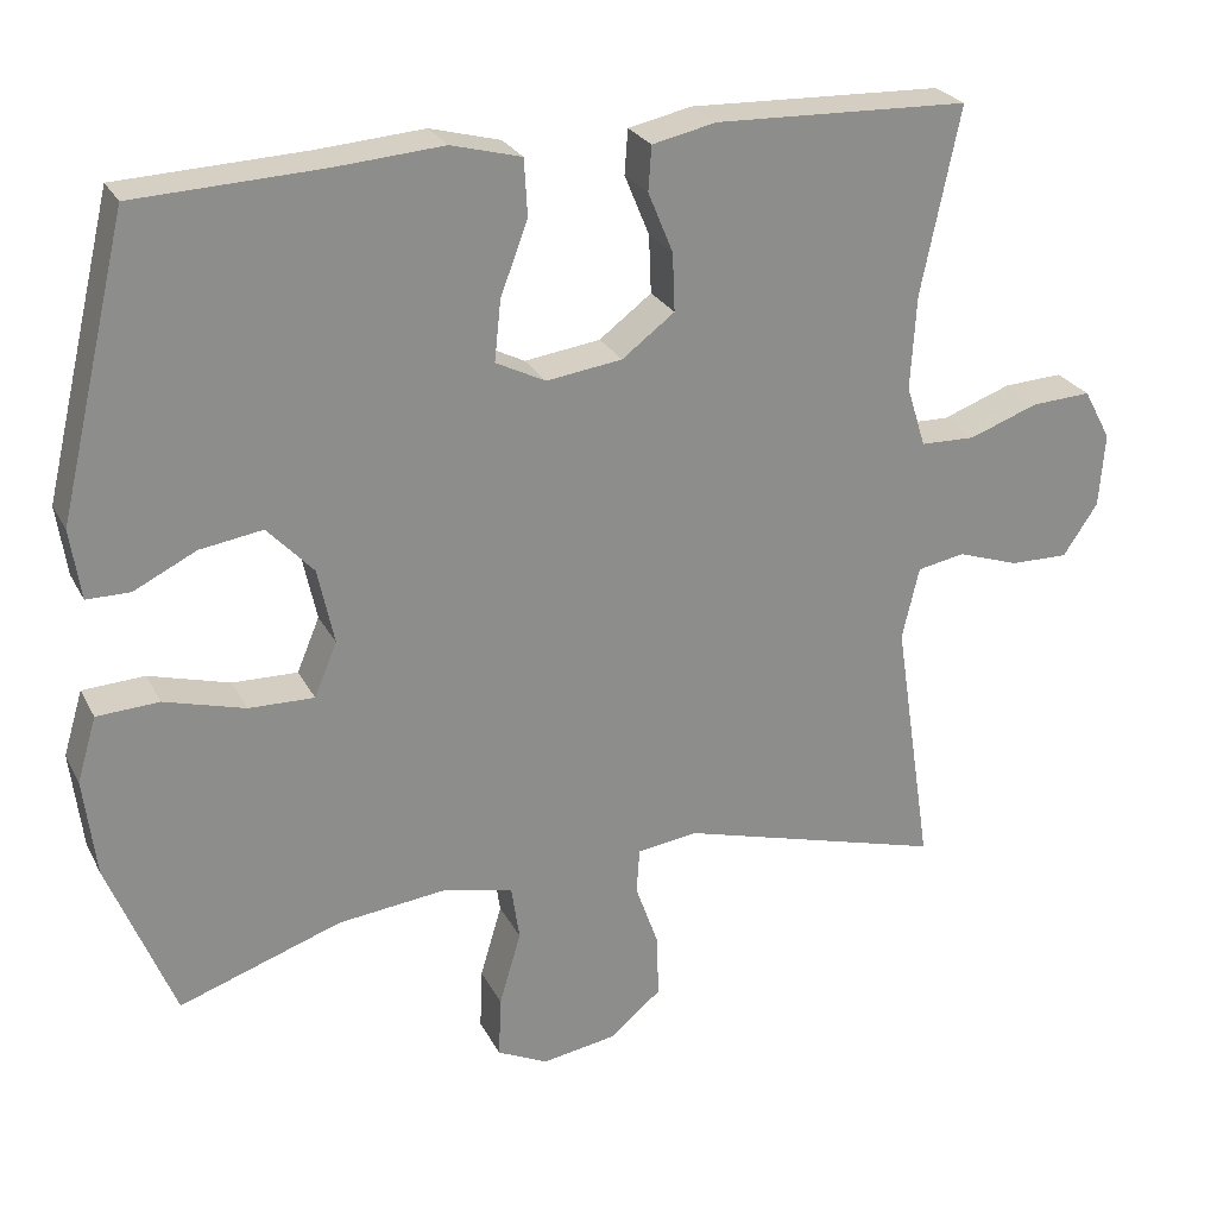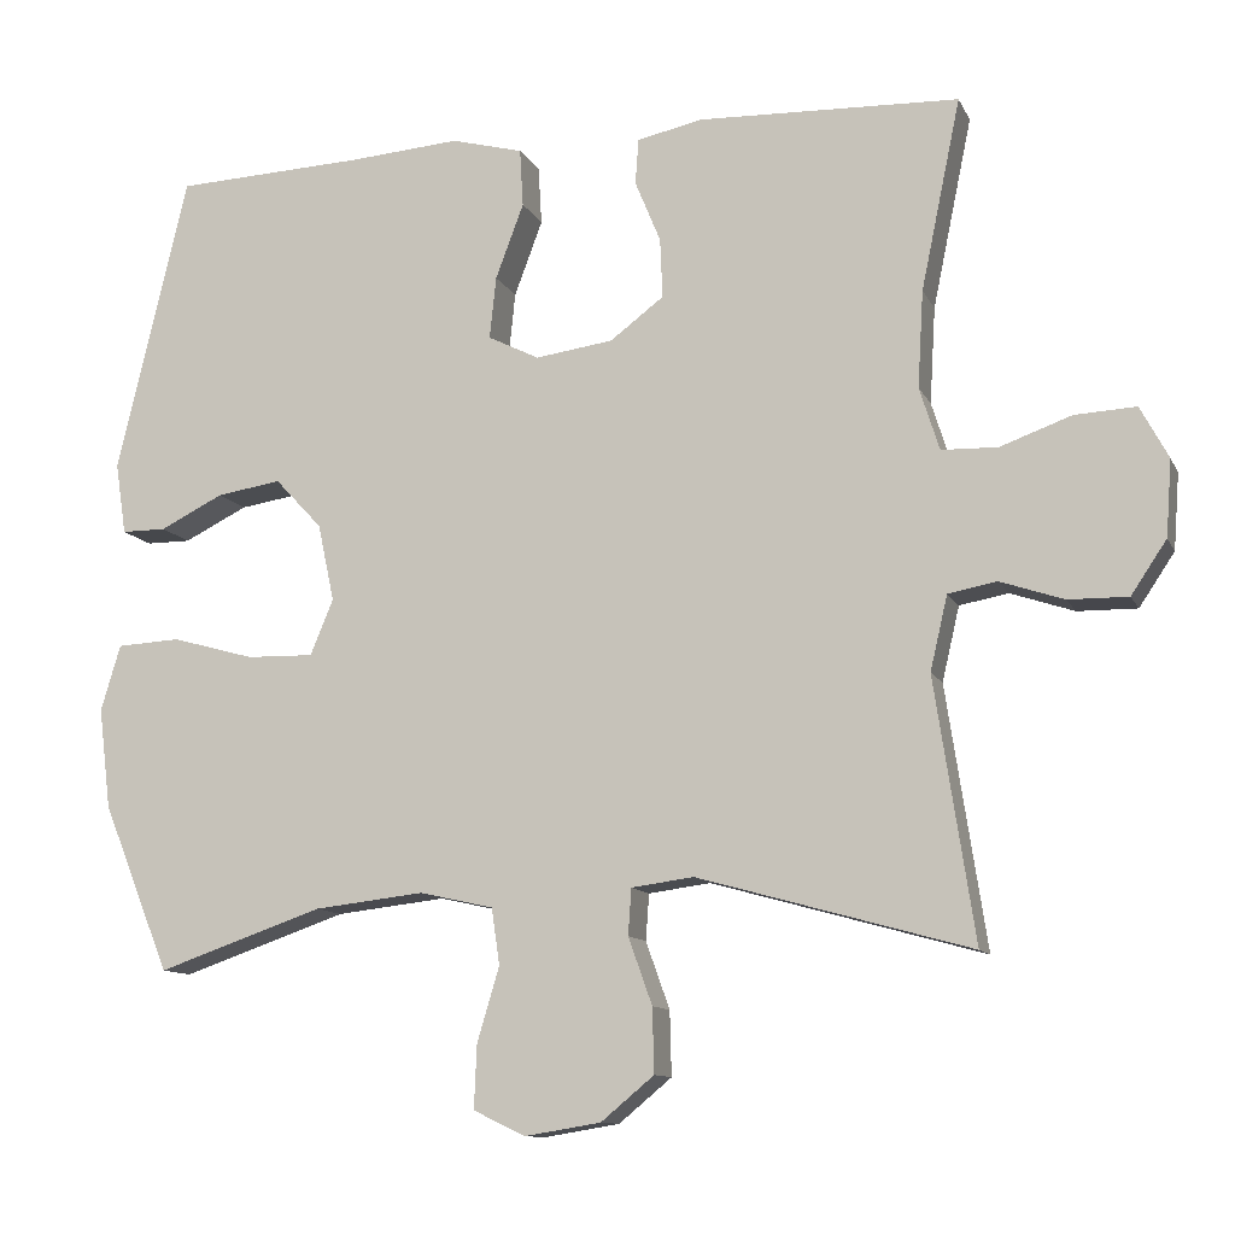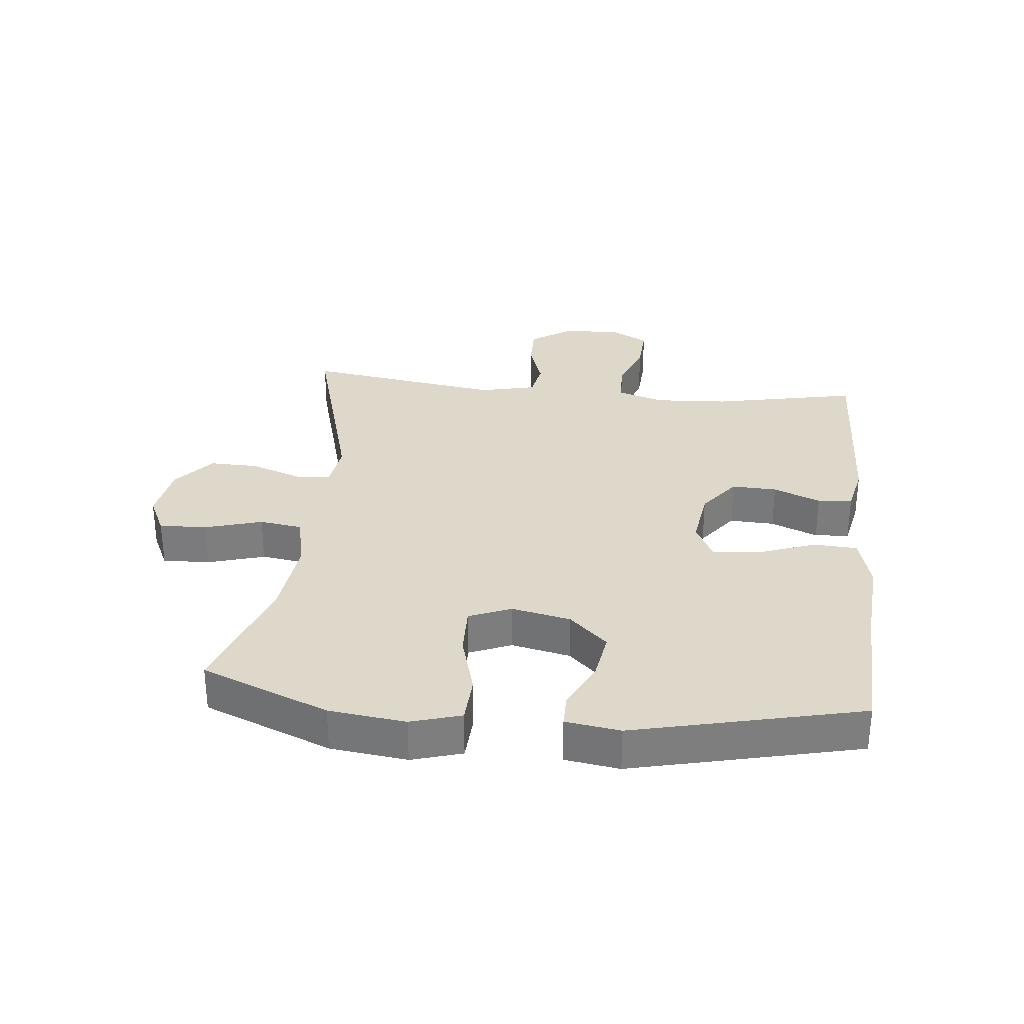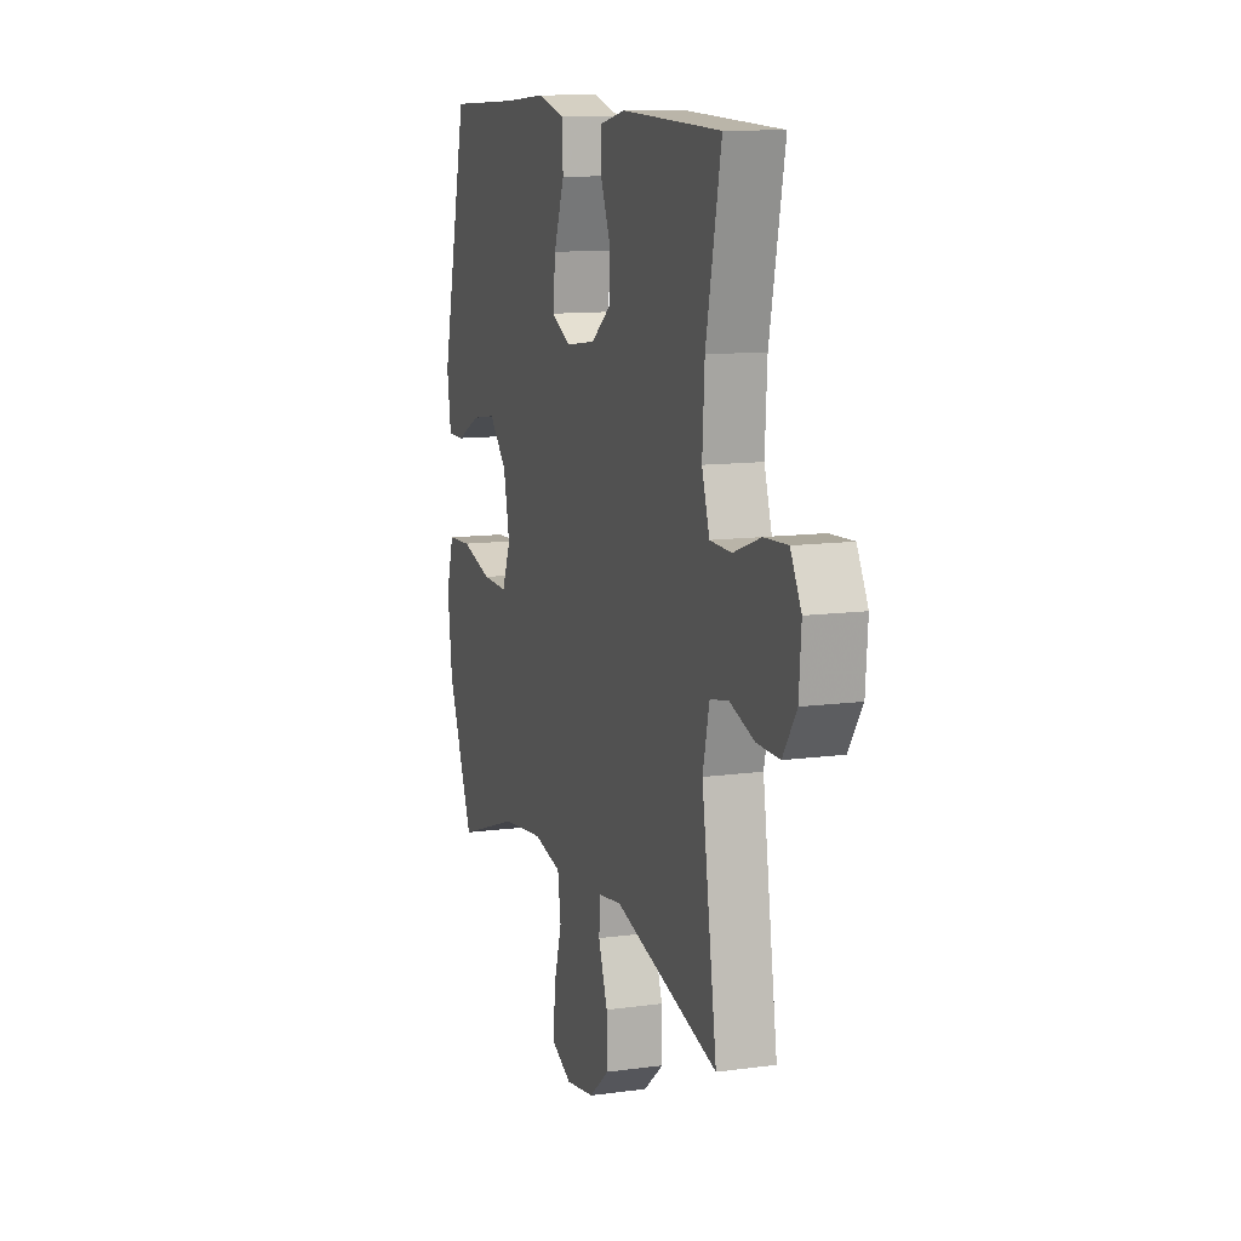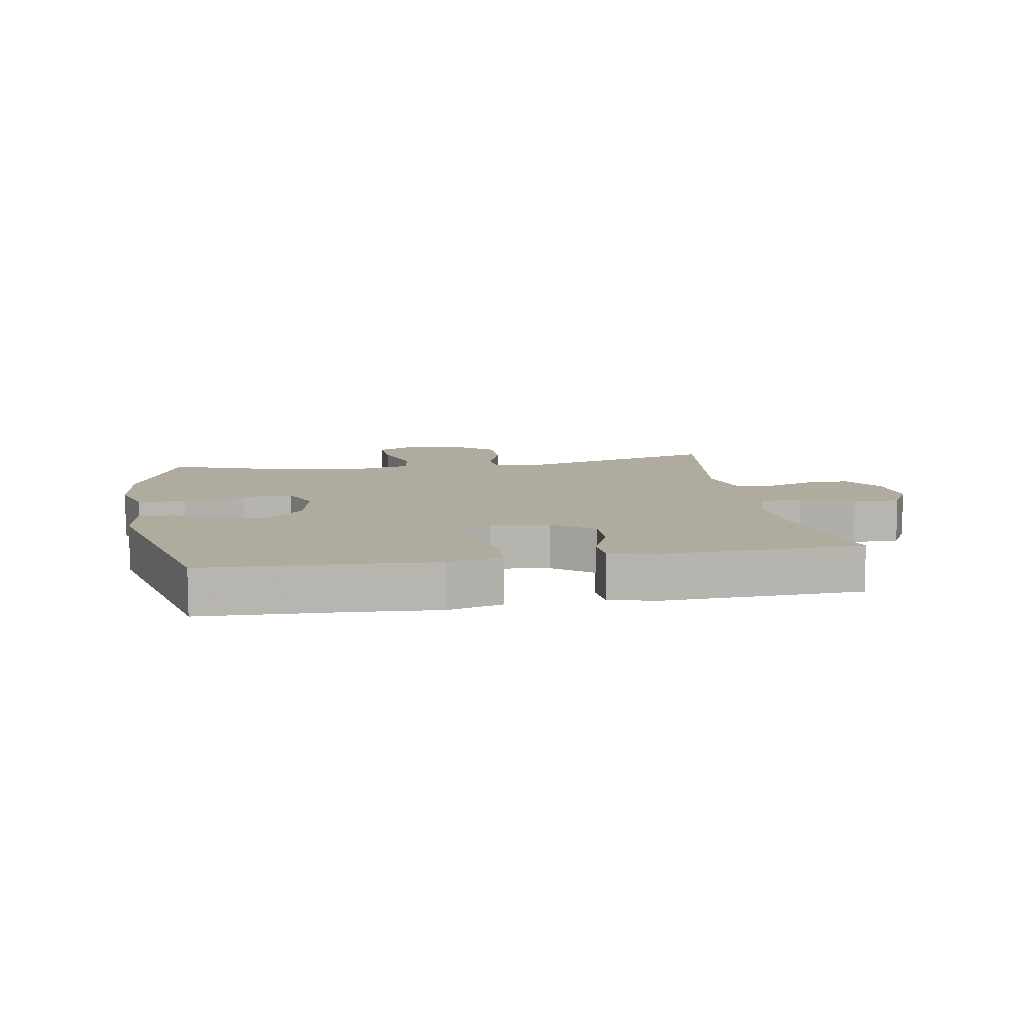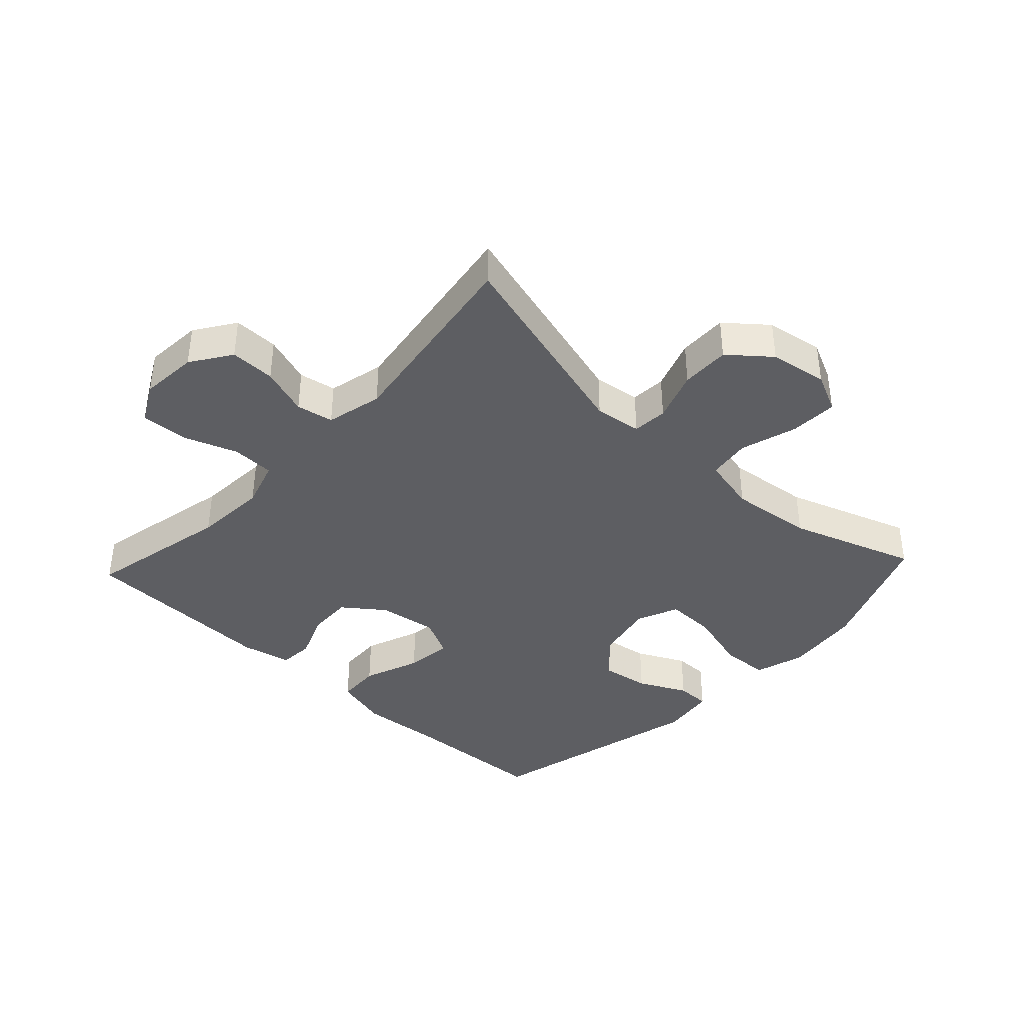
<metadata>
{"format":"obj","ext":"obj","renderer":"f3d","projection":"perspective","resolution":1024,"background":"white","views":[{"elev":25.6,"azim":-22.1,"up":"+Z"},{"elev":-11.2,"azim":17.6,"up":"+Z"},{"elev":31.0,"azim":-84.1,"up":"+Y"},{"elev":11.6,"azim":71.7,"up":"+Z"},{"elev":9.6,"azim":-9.9,"up":"+Y"},{"elev":-39.1,"azim":136.9,"up":"+Y"}]}
</metadata>
<code>
v -0.5 0.07 -0.5
v -0.582 0.07 -0.297
v -0.597 0.07 -0.175
v -0.573 0.07 -0.095
v -0.496 0.07 -0.091
v -0.396 0.07 -0.119
v -0.315 0.07 -0.121
v -0.287 0.07 -0.054
v -0.307 0.07 0.04
v -0.364 0.07 0.101
v -0.442 0.07 0.089
v -0.519 0.07 0.051
v -0.573 0.07 0.051
v -0.586 0.07 0.138
v -0.5 0.07 0.5
v -0.268 0.07 0.51
v -0.135 0.07 0.52
v -0.048 0.07 0.497
v -0.044 0.07 0.427
v -0.078 0.07 0.336
v -0.086 0.07 0.261
v -0.024 0.07 0.23
v 0.07 0.07 0.243
v 0.135 0.07 0.292
v 0.132 0.07 0.364
v 0.101 0.07 0.439
v 0.105 0.07 0.494
v 0.184 0.07 0.511
v 0.5 0.07 0.5
v 0.452 0.07 0.269
v 0.445 0.07 0.152
v 0.469 0.07 0.076
v 0.537 0.07 0.074
v 0.623 0.07 0.105
v 0.697 0.07 0.109
v 0.731 0.07 0.046
v 0.724 0.07 -0.046
v 0.681 0.07 -0.11
v 0.609 0.07 -0.109
v 0.532 0.07 -0.083
v 0.473 0.07 -0.094
v 0.452 0.07 -0.184
v 0.5 0.07 -0.5
v 0.17 0.07 -0.408
v 0.095 0.07 -0.418
v 0.091 0.07 -0.474
v 0.12 0.07 -0.555
v 0.122 0.07 -0.633
v 0.058 0.07 -0.686
v -0.034 0.07 -0.701
v -0.097 0.07 -0.671
v -0.094 0.07 -0.595
v -0.067 0.07 -0.504
v -0.077 0.07 -0.436
v -0.166 0.07 -0.416
v -0.299 0.07 -0.431
v -0.5 0 -0.5
v -0.582 0 -0.297
v -0.597 0 -0.175
v -0.573 0 -0.095
v -0.496 0 -0.091
v -0.396 0 -0.119
v -0.315 0 -0.121
v -0.287 0 -0.054
v -0.307 0 0.04
v -0.364 0 0.101
v -0.442 0 0.089
v -0.519 0 0.051
v -0.573 0 0.051
v -0.586 0 0.138
v -0.5 0 0.5
v -0.268 0 0.51
v -0.135 0 0.52
v -0.048 0 0.497
v -0.044 0 0.427
v -0.078 0 0.336
v -0.086 0 0.261
v -0.024 0 0.23
v 0.07 0 0.243
v 0.135 0 0.292
v 0.132 0 0.364
v 0.101 0 0.439
v 0.105 0 0.494
v 0.184 0 0.511
v 0.5 0 0.5
v 0.452 0 0.269
v 0.445 0 0.152
v 0.469 0 0.076
v 0.537 0 0.074
v 0.623 0 0.105
v 0.697 0 0.109
v 0.731 0 0.046
v 0.724 0 -0.046
v 0.681 0 -0.11
v 0.609 0 -0.109
v 0.532 0 -0.083
v 0.473 0 -0.094
v 0.452 0 -0.184
v 0.5 0 -0.5
v 0.17 0 -0.408
v 0.095 0 -0.418
v 0.091 0 -0.474
v 0.12 0 -0.555
v 0.122 0 -0.633
v 0.058 0 -0.686
v -0.034 0 -0.701
v -0.097 0 -0.671
v -0.094 0 -0.595
v -0.067 0 -0.504
v -0.077 0 -0.436
v -0.166 0 -0.416
v -0.299 0 -0.431
f 50 51 52 53
f 50 53 54
f 49 50 54
f 46 47 48 49
f 45 46 49 54
f 44 45 54 55
f 42 43 44
f 41 42 44 55
f 37 38 39 40
f 37 40 41
f 36 37 41
f 33 34 35 36
f 32 33 36 41
f 31 32 41 55
f 27 28 29 30
f 25 26 27 30
f 24 25 30 31
f 23 24 31 55
f 17 18 19 20
f 16 17 20 21
f 15 16 21
f 14 15 21
f 11 12 13 14
f 10 11 14 21
f 9 10 21 22
f 3 4 5 6
f 3 6 7
f 56 1 2 3
f 56 3 7
f 55 56 7 8
f 22 23 55
f 8 9 22 55
f 109 108 107 106
f 110 109 106
f 110 106 105
f 105 104 103 102
f 110 105 102 101
f 111 110 101 100
f 100 99 98
f 111 100 98 97
f 96 95 94 93
f 97 96 93
f 97 93 92
f 92 91 90 89
f 97 92 89 88
f 111 97 88 87
f 86 85 84 83
f 86 83 82 81
f 87 86 81 80
f 111 87 80 79
f 76 75 74 73
f 77 76 73 72
f 77 72 71
f 77 71 70
f 70 69 68 67
f 77 70 67 66
f 78 77 66 65
f 62 61 60 59
f 63 62 59
f 59 58 57 112
f 63 59 112
f 64 63 112 111
f 111 79 78
f 111 78 65 64
f 1 57 58 2
f 2 58 59 3
f 3 59 60 4
f 4 60 61 5
f 5 61 62 6
f 6 62 63 7
f 7 63 64 8
f 8 64 65 9
f 9 65 66 10
f 10 66 67 11
f 11 67 68 12
f 12 68 69 13
f 13 69 70 14
f 14 70 71 15
f 15 71 72 16
f 16 72 73 17
f 17 73 74 18
f 18 74 75 19
f 19 75 76 20
f 20 76 77 21
f 21 77 78 22
f 22 78 79 23
f 23 79 80 24
f 24 80 81 25
f 25 81 82 26
f 26 82 83 27
f 27 83 84 28
f 28 84 85 29
f 29 85 86 30
f 30 86 87 31
f 31 87 88 32
f 32 88 89 33
f 33 89 90 34
f 34 90 91 35
f 35 91 92 36
f 36 92 93 37
f 37 93 94 38
f 38 94 95 39
f 39 95 96 40
f 40 96 97 41
f 41 97 98 42
f 42 98 99 43
f 43 99 100 44
f 44 100 101 45
f 45 101 102 46
f 46 102 103 47
f 47 103 104 48
f 48 104 105 49
f 49 105 106 50
f 50 106 107 51
f 51 107 108 52
f 52 108 109 53
f 53 109 110 54
f 54 110 111 55
f 55 111 112 56
f 56 112 57 1

</code>
